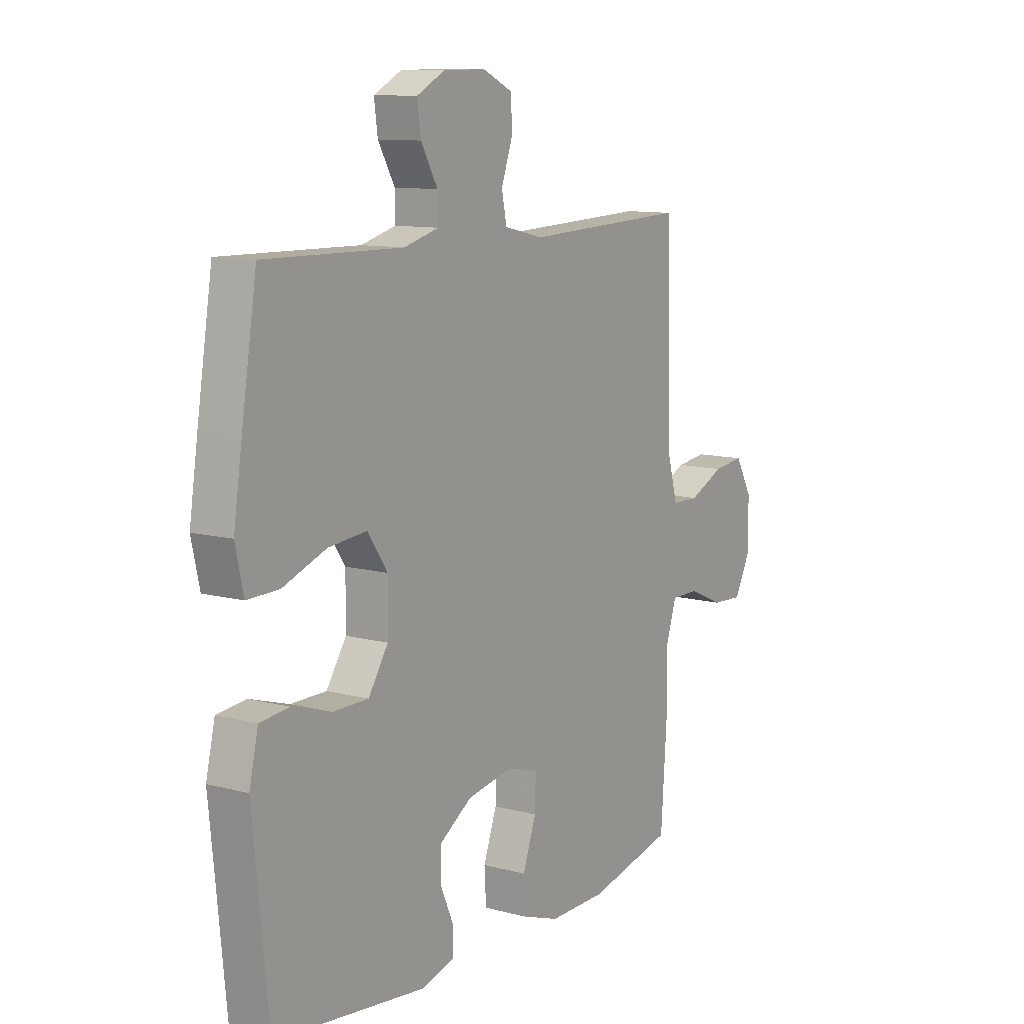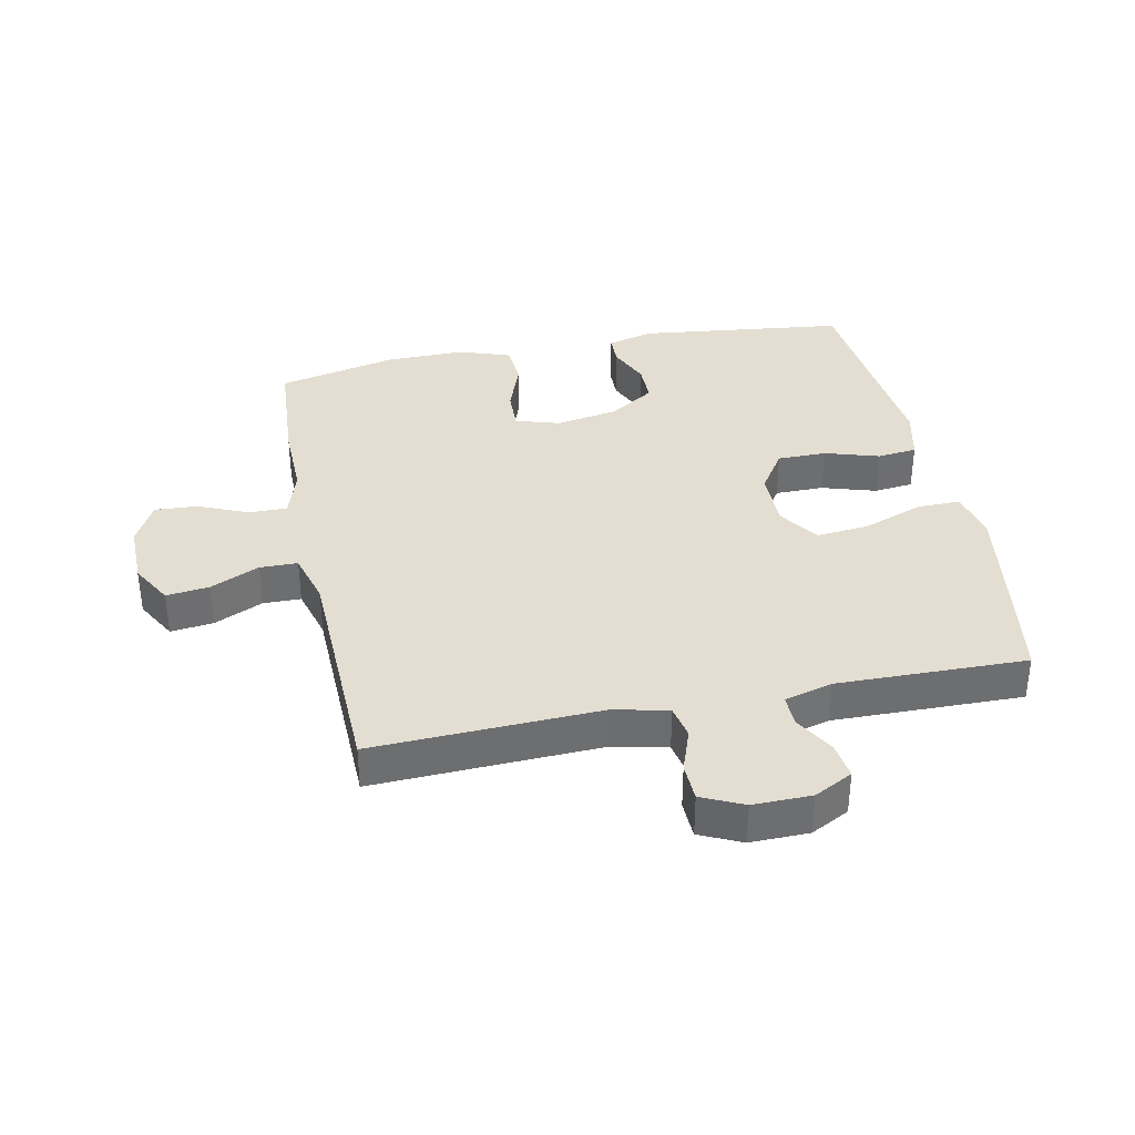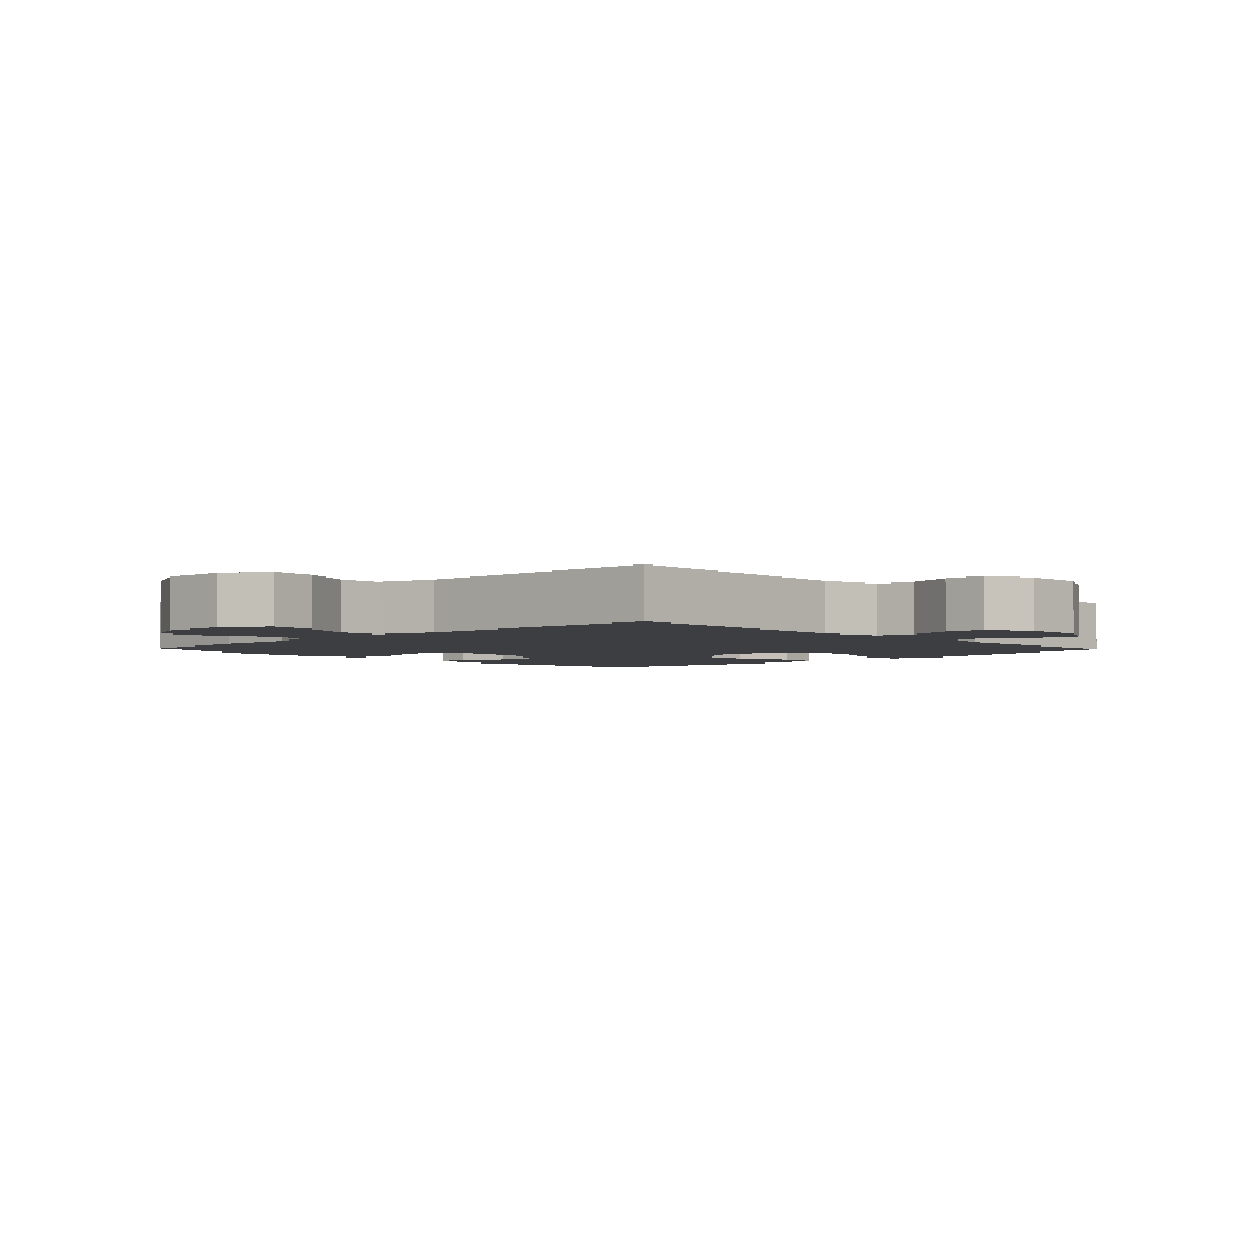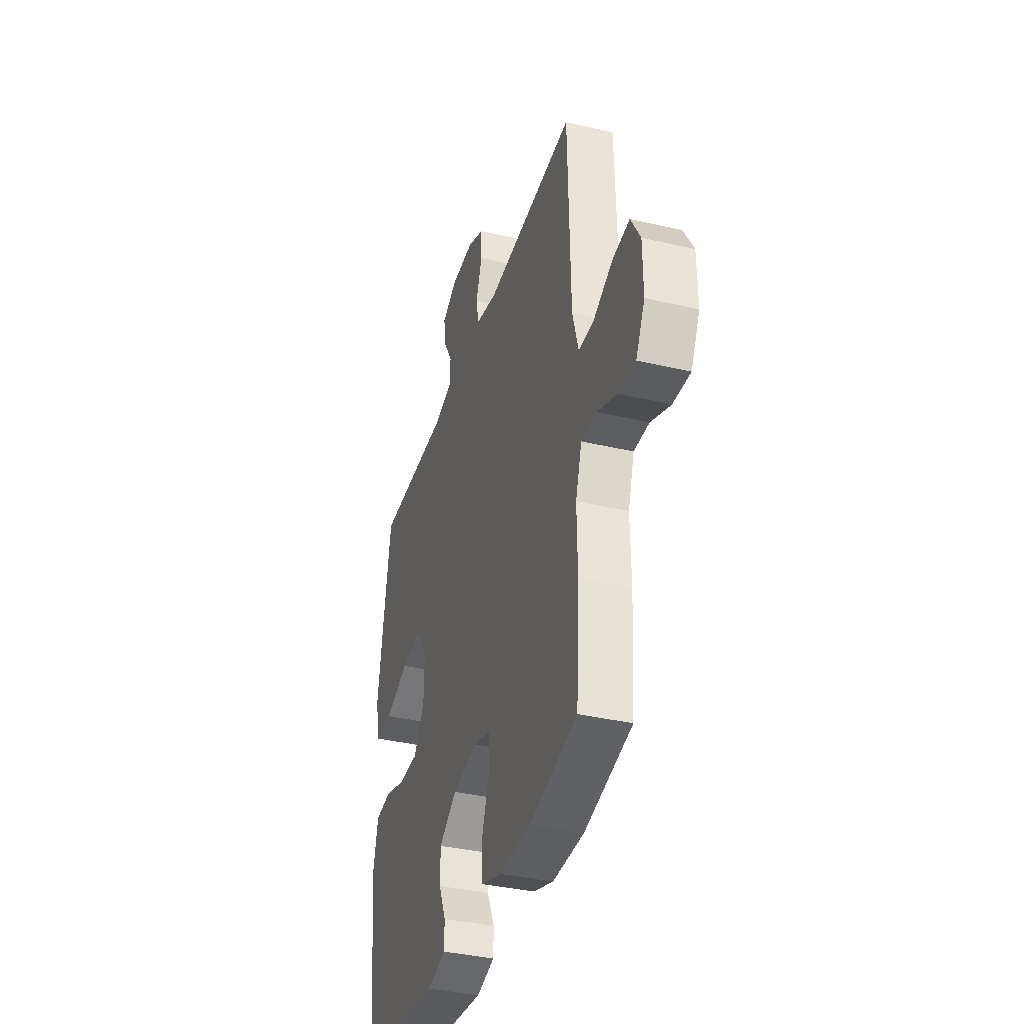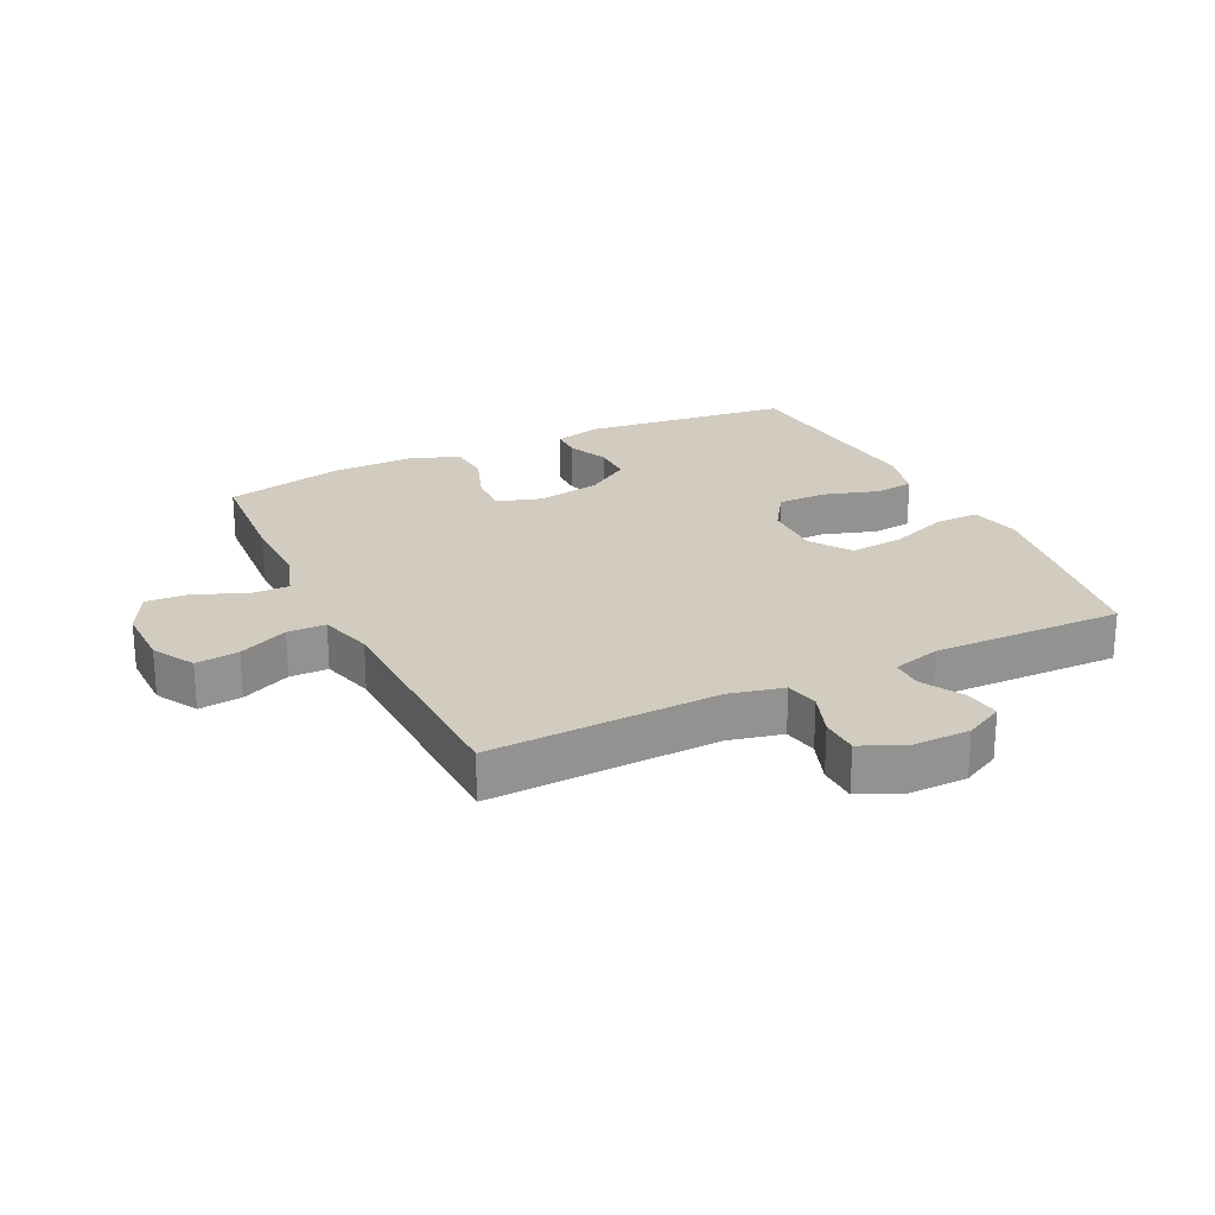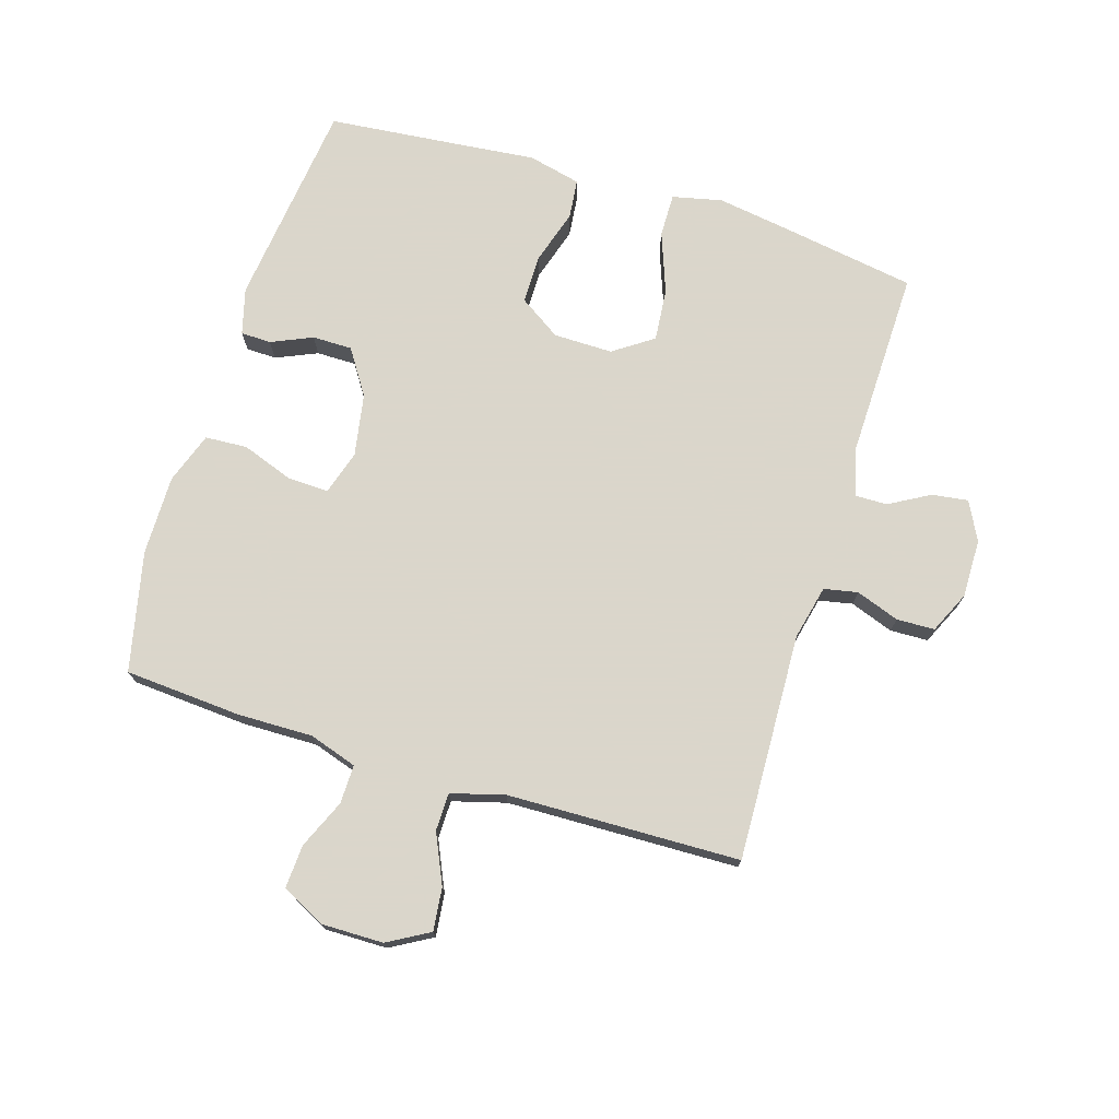
<metadata>
{"format":"obj","ext":"obj","renderer":"f3d","projection":"perspective","resolution":1024,"background":"white","views":[{"elev":10.8,"azim":123.3,"up":"+Z"},{"elev":36.2,"azim":-11.6,"up":"+Y"},{"elev":-3.4,"azim":-46.2,"up":"+Y"},{"elev":-37.3,"azim":-106.7,"up":"+Z"},{"elev":23.8,"azim":-25.9,"up":"+Y"},{"elev":73.7,"azim":-72.8,"up":"+Y"}]}
</metadata>
<code>
v -0.5 0.07 0.5
v -0.134 0.07 0.486
v -0.047 0.07 0.506
v -0.036 0.07 0.56
v -0.061 0.07 0.63
v -0.059 0.07 0.691
v 0.008 0.07 0.722
v 0.102 0.07 0.721
v 0.164 0.07 0.689
v 0.156 0.07 0.631
v 0.119 0.07 0.566
v 0.118 0.07 0.515
v 0.195 0.07 0.494
v 0.5 0.07 0.5
v 0.534 0.07 0.29
v 0.553 0.07 0.166
v 0.535 0.07 0.086
v 0.465 0.07 0.087
v 0.368 0.07 0.123
v 0.283 0.07 0.131
v 0.239 0.07 0.067
v 0.24 0.07 -0.028
v 0.284 0.07 -0.095
v 0.363 0.07 -0.095
v 0.45 0.07 -0.068
v 0.514 0.07 -0.075
v 0.534 0.07 -0.16
v 0.521 0.07 -0.287
v 0.5 0.07 -0.5
v 0.165 0.07 -0.54
v 0.091 0.07 -0.52
v 0.09 0.07 -0.471
v 0.119 0.07 -0.405
v 0.119 0.07 -0.341
v 0.047 0.07 -0.294
v -0.054 0.07 -0.276
v -0.125 0.07 -0.298
v -0.123 0.07 -0.364
v -0.093 0.07 -0.447
v -0.097 0.07 -0.515
v -0.18 0.07 -0.544
v -0.308 0.07 -0.543
v -0.5 0.07 -0.5
v -0.513 0.07 -0.312
v -0.511 0.07 -0.191
v -0.536 0.07 -0.114
v -0.598 0.07 -0.115
v -0.677 0.07 -0.149
v -0.746 0.07 -0.153
v -0.782 0.07 -0.084
v -0.781 0.07 0.016
v -0.743 0.07 0.083
v -0.674 0.07 0.075
v -0.595 0.07 0.039
v -0.534 0.07 0.04
v -0.51 0.07 0.126
v -0.5 0 0.5
v -0.134 0 0.486
v -0.047 0 0.506
v -0.036 0 0.56
v -0.061 0 0.63
v -0.059 0 0.691
v 0.008 0 0.722
v 0.102 0 0.721
v 0.164 0 0.689
v 0.156 0 0.631
v 0.119 0 0.566
v 0.118 0 0.515
v 0.195 0 0.494
v 0.5 0 0.5
v 0.534 0 0.29
v 0.553 0 0.166
v 0.535 0 0.086
v 0.465 0 0.087
v 0.368 0 0.123
v 0.283 0 0.131
v 0.239 0 0.067
v 0.24 0 -0.028
v 0.284 0 -0.095
v 0.363 0 -0.095
v 0.45 0 -0.068
v 0.514 0 -0.075
v 0.534 0 -0.16
v 0.521 0 -0.287
v 0.5 0 -0.5
v 0.165 0 -0.54
v 0.091 0 -0.52
v 0.09 0 -0.471
v 0.119 0 -0.405
v 0.119 0 -0.341
v 0.047 0 -0.294
v -0.054 0 -0.276
v -0.125 0 -0.298
v -0.123 0 -0.364
v -0.093 0 -0.447
v -0.097 0 -0.515
v -0.18 0 -0.544
v -0.308 0 -0.543
v -0.5 0 -0.5
v -0.513 0 -0.312
v -0.511 0 -0.191
v -0.536 0 -0.114
v -0.598 0 -0.115
v -0.677 0 -0.149
v -0.746 0 -0.153
v -0.782 0 -0.084
v -0.781 0 0.016
v -0.743 0 0.083
v -0.674 0 0.075
v -0.595 0 0.039
v -0.534 0 0.04
v -0.51 0 0.126
f 52 53 54
f 51 52 54
f 50 51 54
f 49 50 54
f 48 49 54
f 47 48 54
f 46 47 54 55
f 45 46 55 56
f 43 44 45
f 42 43 45
f 41 42 45
f 40 41 45
f 39 40 45
f 38 39 45
f 45 56 1
f 38 45 1
f 37 38 1
f 31 32 33
f 30 31 33
f 29 30 33
f 28 29 33
f 28 33 34
f 27 28 34
f 26 27 34
f 25 26 34
f 24 25 34
f 23 24 34 35
f 17 18 19
f 16 17 19
f 15 16 19
f 14 15 19
f 13 14 19
f 12 13 19 20
f 9 10 11
f 8 9 11
f 7 8 11
f 6 7 11
f 5 6 11
f 4 5 11
f 3 4 11 12
f 12 20 21
f 3 12 21
f 2 3 21
f 2 21 22
f 1 2 22
f 37 1 22
f 36 37 22
f 22 23 35 36
f 110 109 108
f 110 108 107
f 110 107 106
f 110 106 105
f 110 105 104
f 110 104 103
f 111 110 103 102
f 112 111 102 101
f 101 100 99
f 101 99 98
f 101 98 97
f 101 97 96
f 101 96 95
f 101 95 94
f 57 112 101
f 57 101 94
f 57 94 93
f 89 88 87
f 89 87 86
f 89 86 85
f 89 85 84
f 90 89 84
f 90 84 83
f 90 83 82
f 90 82 81
f 90 81 80
f 91 90 80 79
f 75 74 73
f 75 73 72
f 75 72 71
f 75 71 70
f 75 70 69
f 76 75 69 68
f 67 66 65
f 67 65 64
f 67 64 63
f 67 63 62
f 67 62 61
f 67 61 60
f 68 67 60 59
f 77 76 68
f 77 68 59
f 77 59 58
f 78 77 58
f 78 58 57
f 78 57 93
f 78 93 92
f 92 91 79 78
f 1 57 58 2
f 2 58 59 3
f 3 59 60 4
f 4 60 61 5
f 5 61 62 6
f 6 62 63 7
f 7 63 64 8
f 8 64 65 9
f 9 65 66 10
f 10 66 67 11
f 11 67 68 12
f 12 68 69 13
f 13 69 70 14
f 14 70 71 15
f 15 71 72 16
f 16 72 73 17
f 17 73 74 18
f 18 74 75 19
f 19 75 76 20
f 20 76 77 21
f 21 77 78 22
f 22 78 79 23
f 23 79 80 24
f 24 80 81 25
f 25 81 82 26
f 26 82 83 27
f 27 83 84 28
f 28 84 85 29
f 29 85 86 30
f 30 86 87 31
f 31 87 88 32
f 32 88 89 33
f 33 89 90 34
f 34 90 91 35
f 35 91 92 36
f 36 92 93 37
f 37 93 94 38
f 38 94 95 39
f 39 95 96 40
f 40 96 97 41
f 41 97 98 42
f 42 98 99 43
f 43 99 100 44
f 44 100 101 45
f 45 101 102 46
f 46 102 103 47
f 47 103 104 48
f 48 104 105 49
f 49 105 106 50
f 50 106 107 51
f 51 107 108 52
f 52 108 109 53
f 53 109 110 54
f 54 110 111 55
f 55 111 112 56
f 56 112 57 1

</code>
